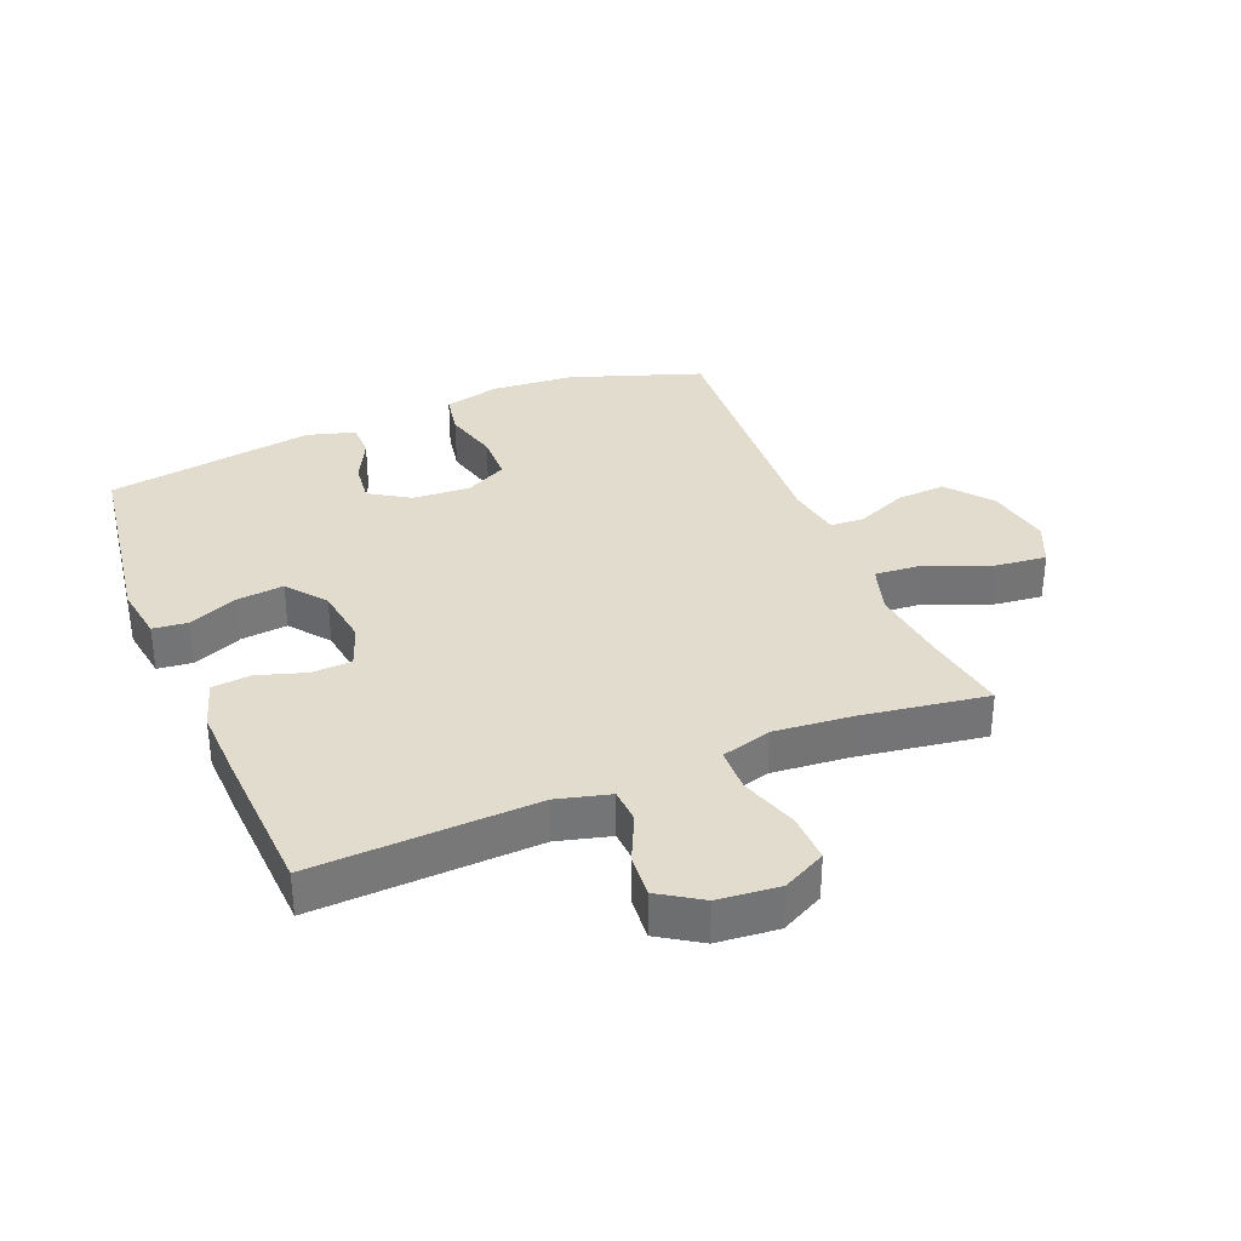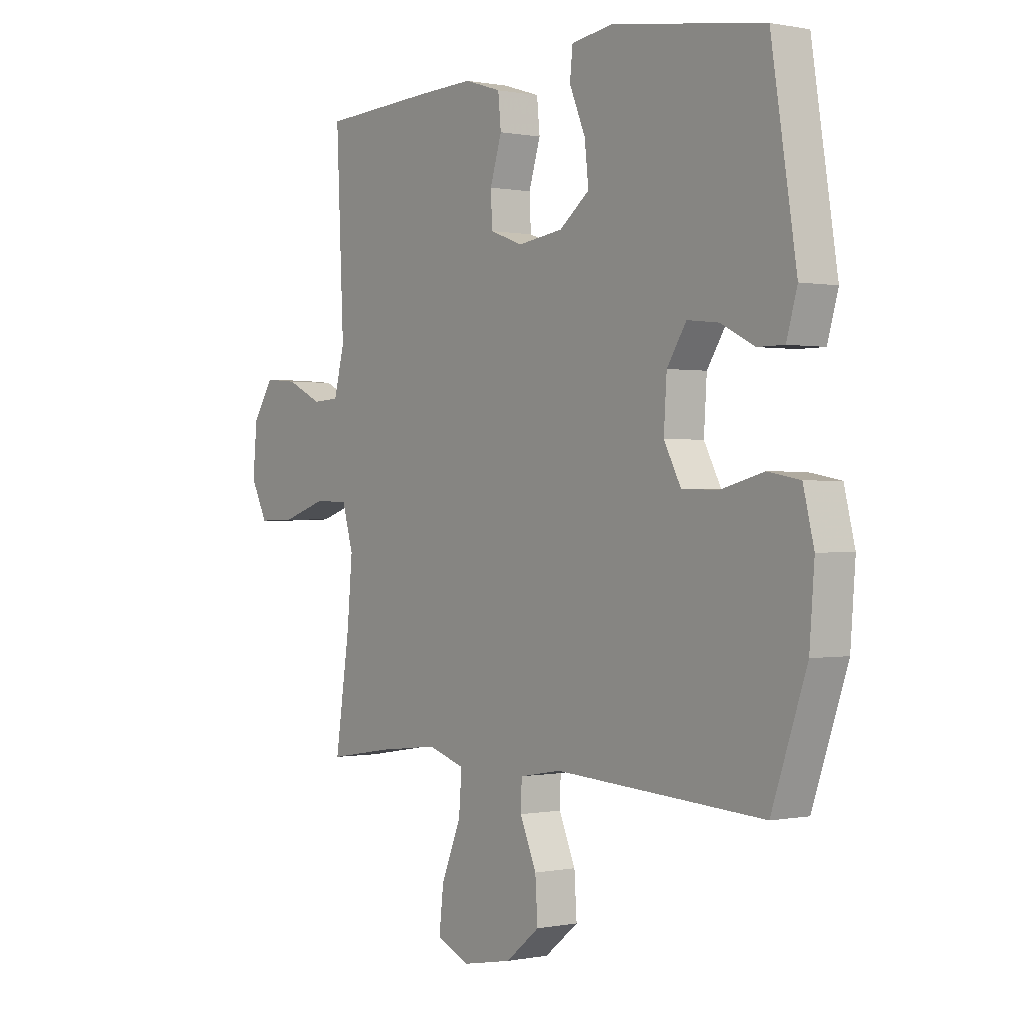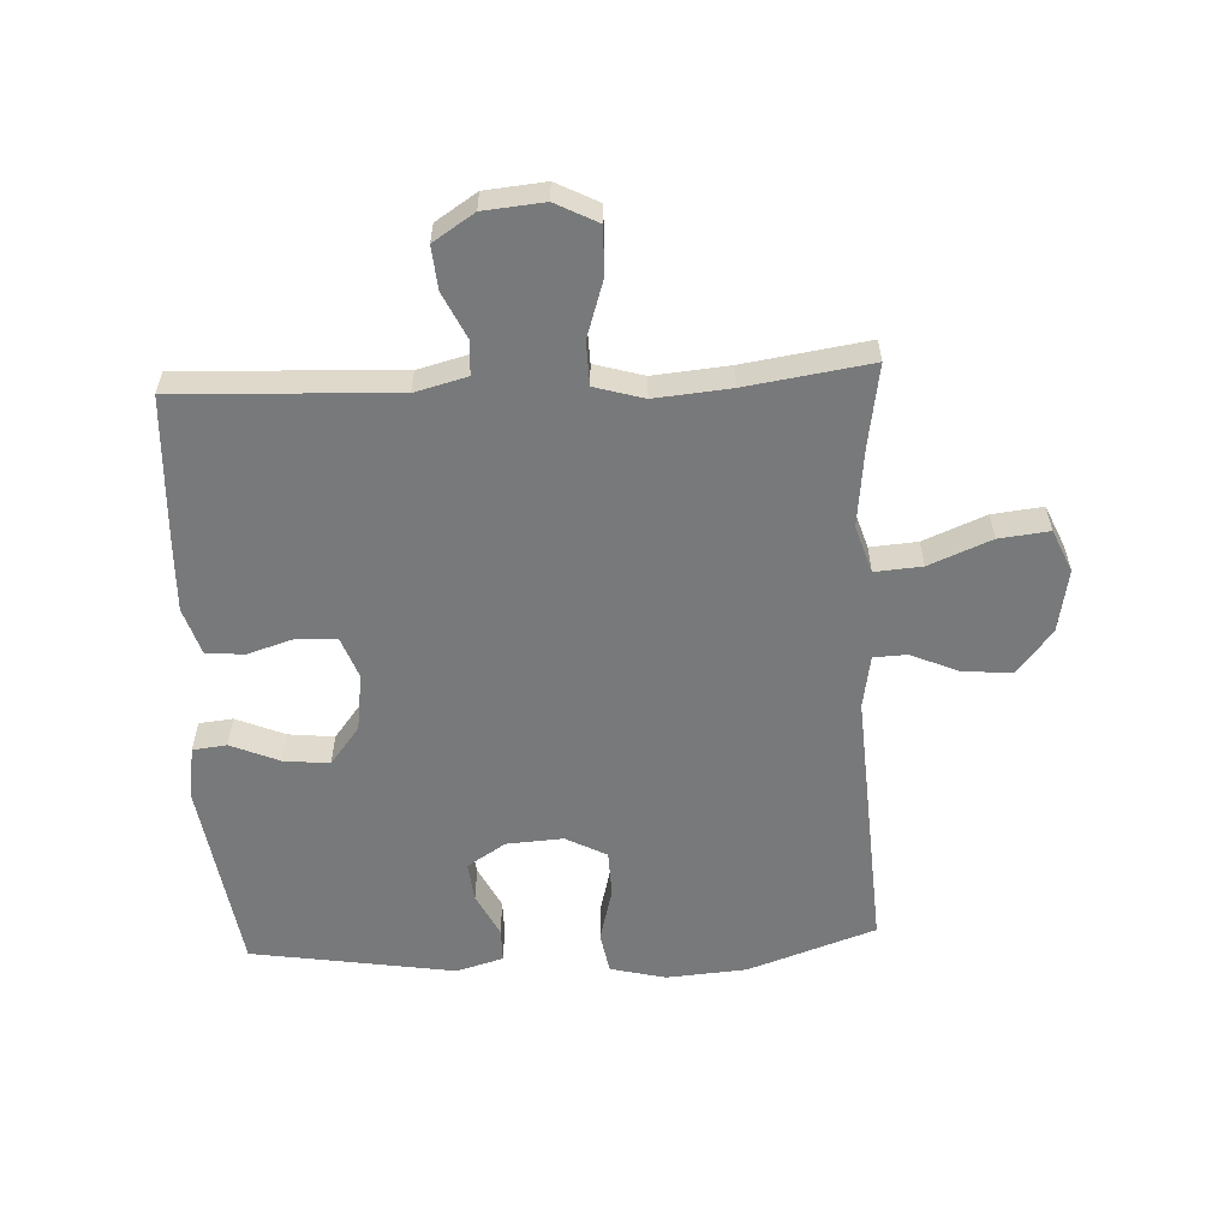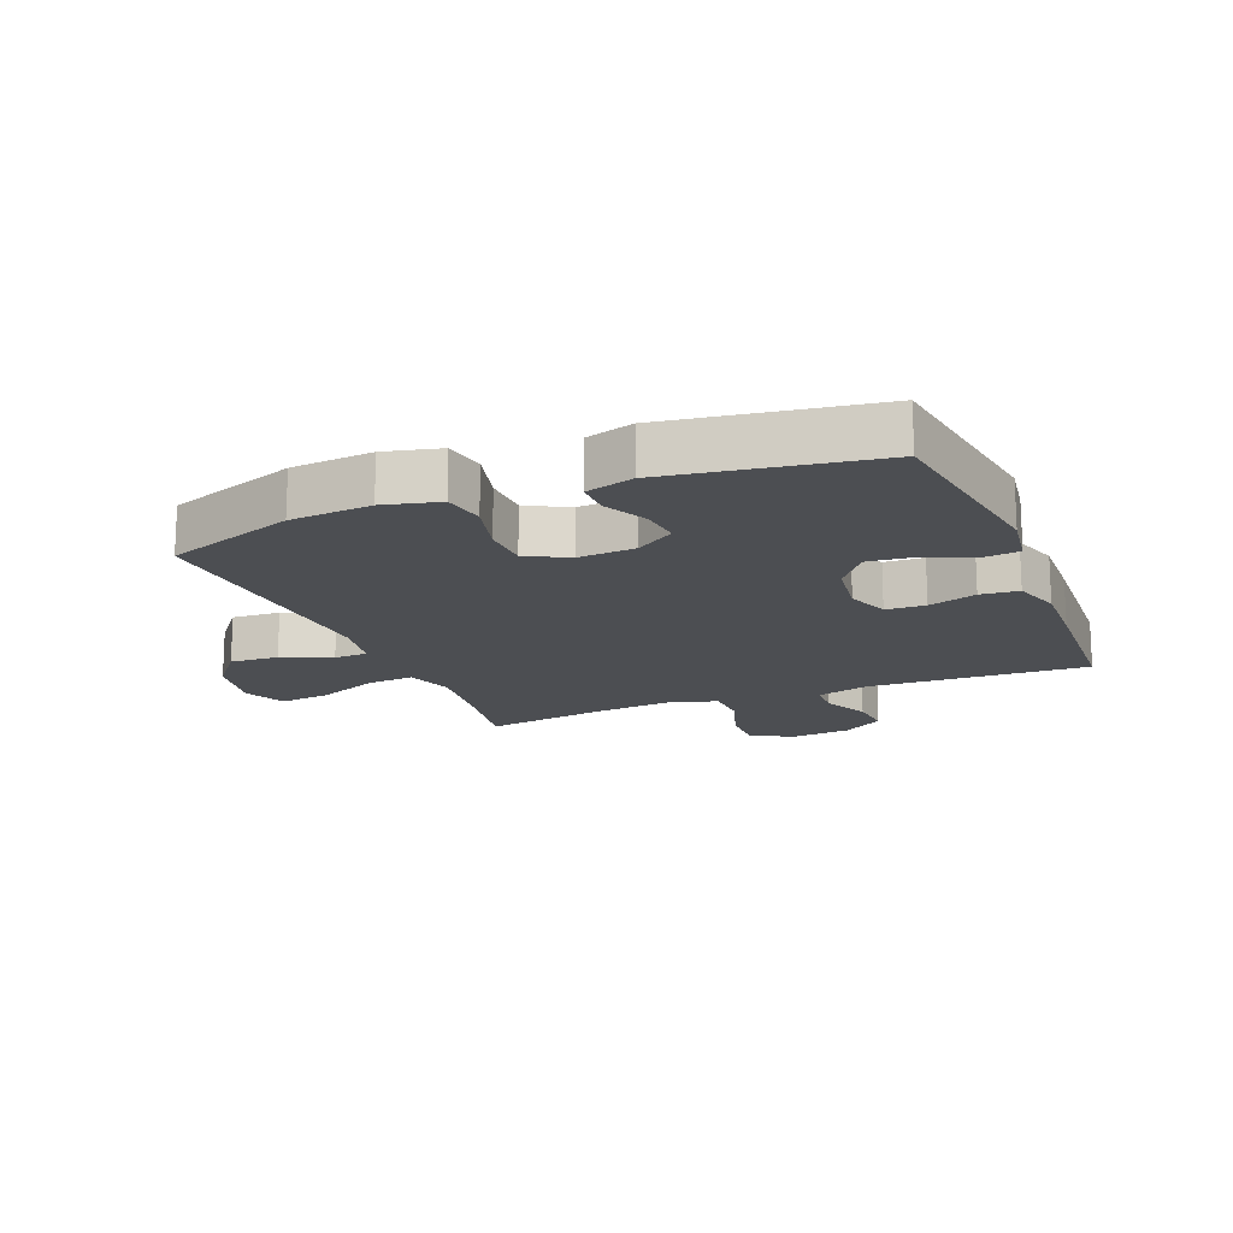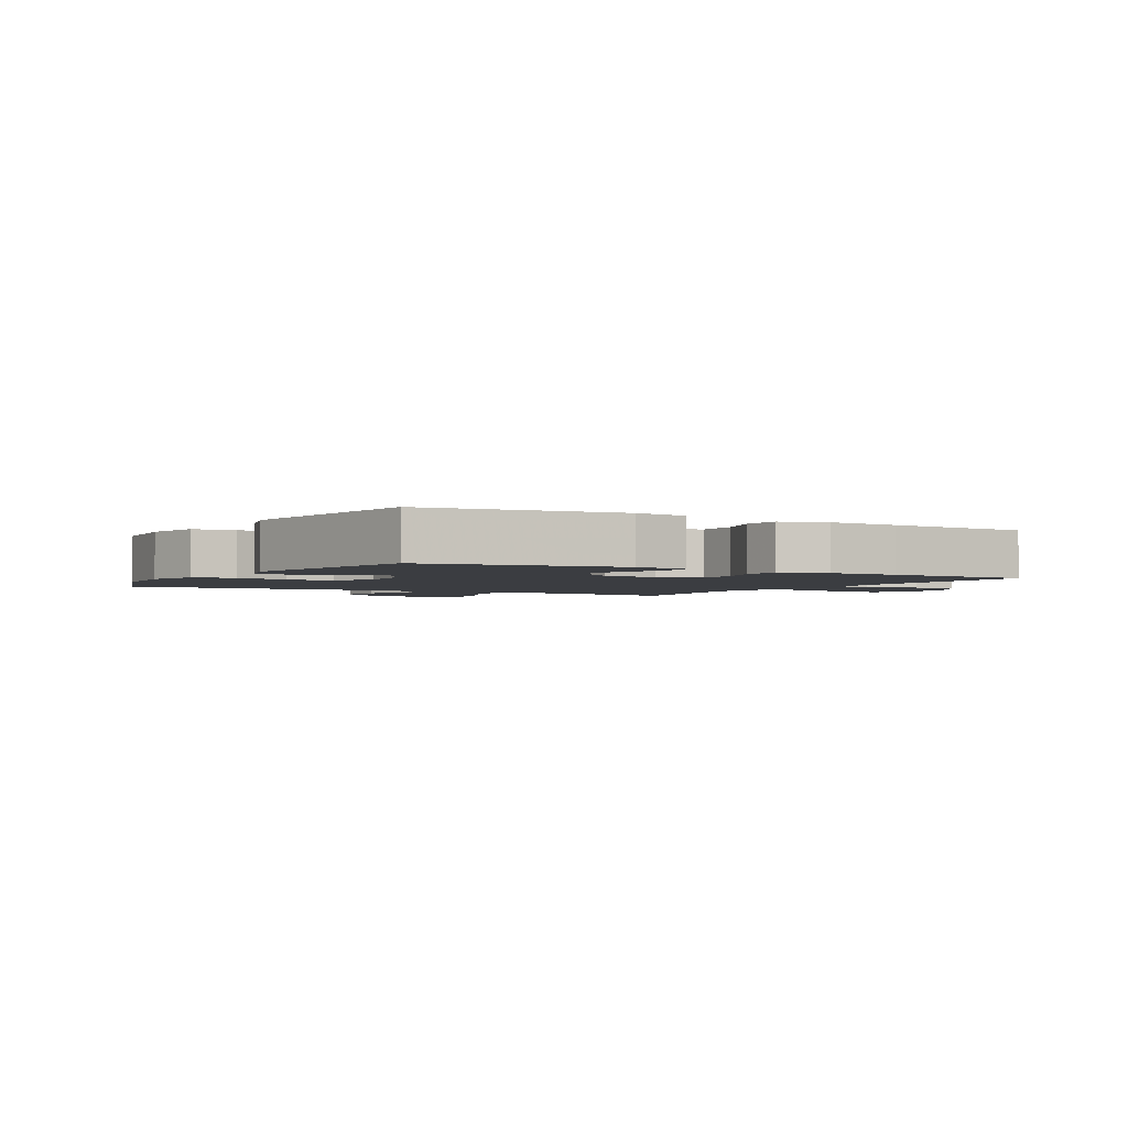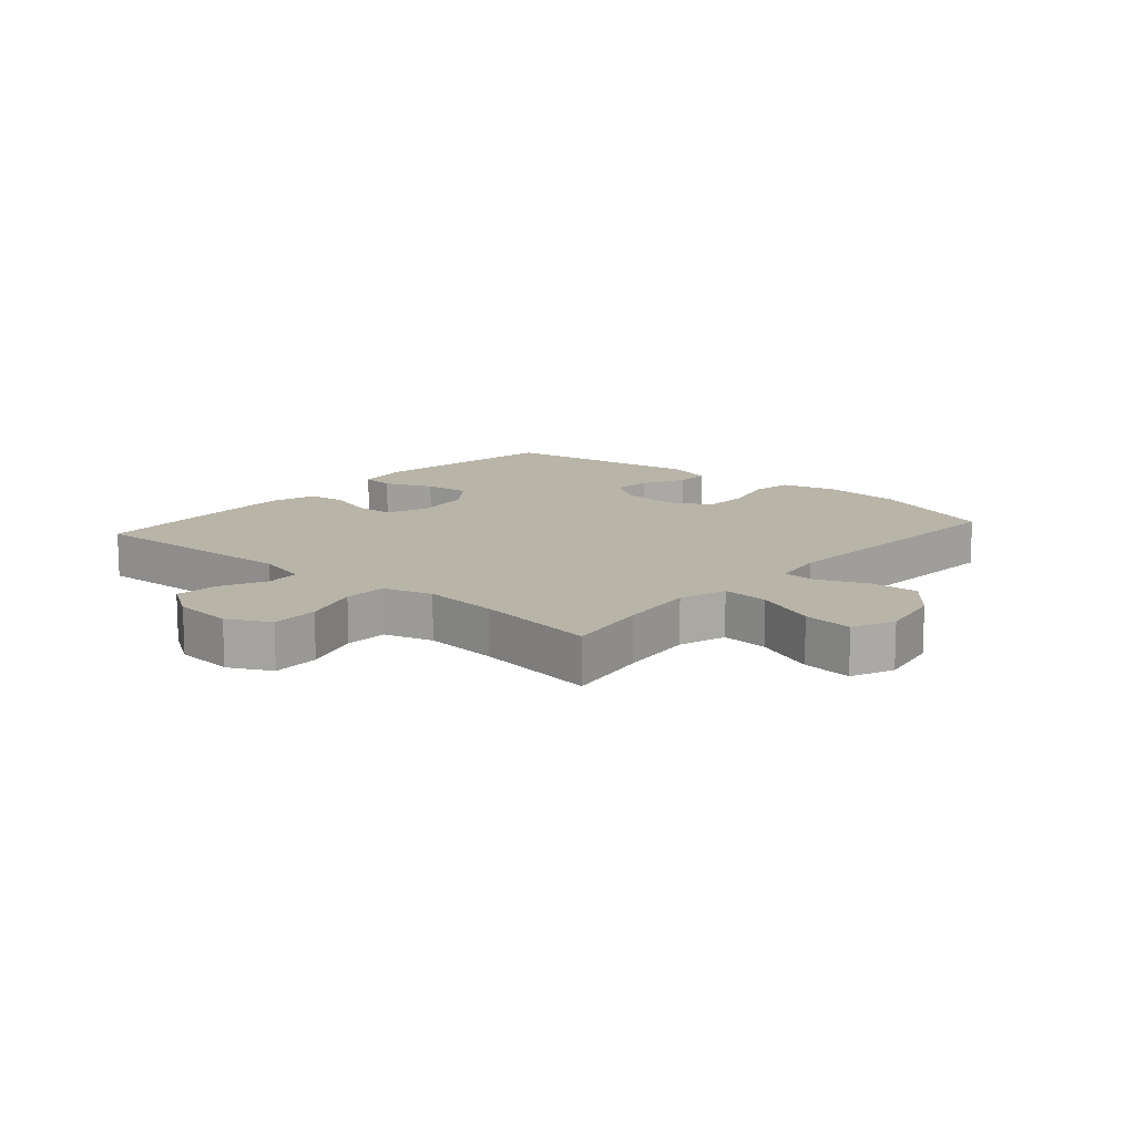
<metadata>
{"format":"obj","ext":"obj","renderer":"f3d","projection":"perspective","resolution":1024,"background":"white","views":[{"elev":34.0,"azim":67.7,"up":"+Y"},{"elev":0.1,"azim":-126.7,"up":"+Z"},{"elev":-57.7,"azim":92.8,"up":"+Y"},{"elev":-16.5,"azim":-67.8,"up":"+Y"},{"elev":-2.5,"azim":-29.9,"up":"+Y"},{"elev":13.0,"azim":131.1,"up":"+Y"}]}
</metadata>
<code>
v 0.5 0.07 0.5
v 0.484 0.07 0.148
v 0.506 0.07 0.064
v 0.561 0.07 0.061
v 0.635 0.07 0.096
v 0.704 0.07 0.102
v 0.747 0.07 0.036
v 0.756 0.07 -0.061
v 0.721 0.07 -0.129
v 0.644 0.07 -0.127
v 0.552 0.07 -0.097
v 0.482 0.07 -0.099
v 0.459 0.07 -0.178
v 0.47 0.07 -0.3
v 0.5 0.07 -0.5
v 0.365 0.07 -0.478
v 0.241 0.07 -0.464
v 0.164 0.07 -0.488
v 0.17 0.07 -0.564
v 0.211 0.07 -0.664
v 0.22 0.07 -0.745
v 0.152 0.07 -0.775
v 0.05 0.07 -0.756
v -0.02 0.07 -0.7
v -0.015 0.07 -0.622
v 0.019 0.07 -0.543
v 0.017 0.07 -0.489
v -0.069 0.07 -0.474
v -0.5 0.07 -0.5
v -0.572 0.07 -0.293
v -0.582 0.07 -0.163
v -0.56 0.07 -0.074
v -0.493 0.07 -0.062
v -0.405 0.07 -0.085
v -0.33 0.07 -0.083
v -0.295 0.07 -0.017
v -0.301 0.07 0.075
v -0.341 0.07 0.137
v -0.405 0.07 0.13
v -0.475 0.07 0.095
v -0.53 0.07 0.095
v -0.552 0.07 0.171
v -0.5 0.07 0.5
v -0.187 0.07 0.547
v -0.1 0.07 0.534
v -0.094 0.07 0.479
v -0.127 0.07 0.401
v -0.135 0.07 0.327
v -0.073 0.07 0.279
v 0.02 0.07 0.266
v 0.088 0.07 0.291
v 0.091 0.07 0.354
v 0.067 0.07 0.431
v 0.073 0.07 0.492
v 0.149 0.07 0.516
v 0.264 0.07 0.512
v 0.5 0 0.5
v 0.484 0 0.148
v 0.506 0 0.064
v 0.561 0 0.061
v 0.635 0 0.096
v 0.704 0 0.102
v 0.747 0 0.036
v 0.756 0 -0.061
v 0.721 0 -0.129
v 0.644 0 -0.127
v 0.552 0 -0.097
v 0.482 0 -0.099
v 0.459 0 -0.178
v 0.47 0 -0.3
v 0.5 0 -0.5
v 0.365 0 -0.478
v 0.241 0 -0.464
v 0.164 0 -0.488
v 0.17 0 -0.564
v 0.211 0 -0.664
v 0.22 0 -0.745
v 0.152 0 -0.775
v 0.05 0 -0.756
v -0.02 0 -0.7
v -0.015 0 -0.622
v 0.019 0 -0.543
v 0.017 0 -0.489
v -0.069 0 -0.474
v -0.5 0 -0.5
v -0.572 0 -0.293
v -0.582 0 -0.163
v -0.56 0 -0.074
v -0.493 0 -0.062
v -0.405 0 -0.085
v -0.33 0 -0.083
v -0.295 0 -0.017
v -0.301 0 0.075
v -0.341 0 0.137
v -0.405 0 0.13
v -0.475 0 0.095
v -0.53 0 0.095
v -0.552 0 0.171
v -0.5 0 0.5
v -0.187 0 0.547
v -0.1 0 0.534
v -0.094 0 0.479
v -0.127 0 0.401
v -0.135 0 0.327
v -0.073 0 0.279
v 0.02 0 0.266
v 0.088 0 0.291
v 0.091 0 0.354
v 0.067 0 0.431
v 0.073 0 0.492
v 0.149 0 0.516
v 0.264 0 0.512
f 55 56 1 2
f 52 53 54 55
f 51 52 55 2
f 50 51 2 3
f 49 50 3
f 44 45 46 47
f 44 47 48
f 43 44 48
f 42 43 48 49
f 39 40 41 42
f 38 39 42 49
f 31 32 33 34
f 31 34 35
f 28 29 30 31
f 27 28 31 35
f 23 24 25 26
f 23 26 27
f 22 23 27
f 19 20 21 22
f 18 19 22 27
f 17 18 27 35
f 14 15 16
f 13 14 16 17
f 12 13 17 35
f 8 9 10 11
f 4 5 6 7
f 3 4 7 8
f 37 38 49 3
f 11 12 35 36
f 11 36 37
f 3 8 11 37
f 58 57 112 111
f 111 110 109 108
f 58 111 108 107
f 59 58 107 106
f 59 106 105
f 103 102 101 100
f 104 103 100
f 104 100 99
f 105 104 99 98
f 98 97 96 95
f 105 98 95 94
f 90 89 88 87
f 91 90 87
f 87 86 85 84
f 91 87 84 83
f 82 81 80 79
f 83 82 79
f 83 79 78
f 78 77 76 75
f 83 78 75 74
f 91 83 74 73
f 72 71 70
f 73 72 70 69
f 91 73 69 68
f 67 66 65 64
f 63 62 61 60
f 64 63 60 59
f 59 105 94 93
f 92 91 68 67
f 93 92 67
f 93 67 64 59
f 1 57 58 2
f 2 58 59 3
f 3 59 60 4
f 4 60 61 5
f 5 61 62 6
f 6 62 63 7
f 7 63 64 8
f 8 64 65 9
f 9 65 66 10
f 10 66 67 11
f 11 67 68 12
f 12 68 69 13
f 13 69 70 14
f 14 70 71 15
f 15 71 72 16
f 16 72 73 17
f 17 73 74 18
f 18 74 75 19
f 19 75 76 20
f 20 76 77 21
f 21 77 78 22
f 22 78 79 23
f 23 79 80 24
f 24 80 81 25
f 25 81 82 26
f 26 82 83 27
f 27 83 84 28
f 28 84 85 29
f 29 85 86 30
f 30 86 87 31
f 31 87 88 32
f 32 88 89 33
f 33 89 90 34
f 34 90 91 35
f 35 91 92 36
f 36 92 93 37
f 37 93 94 38
f 38 94 95 39
f 39 95 96 40
f 40 96 97 41
f 41 97 98 42
f 42 98 99 43
f 43 99 100 44
f 44 100 101 45
f 45 101 102 46
f 46 102 103 47
f 47 103 104 48
f 48 104 105 49
f 49 105 106 50
f 50 106 107 51
f 51 107 108 52
f 52 108 109 53
f 53 109 110 54
f 54 110 111 55
f 55 111 112 56
f 56 112 57 1

</code>
